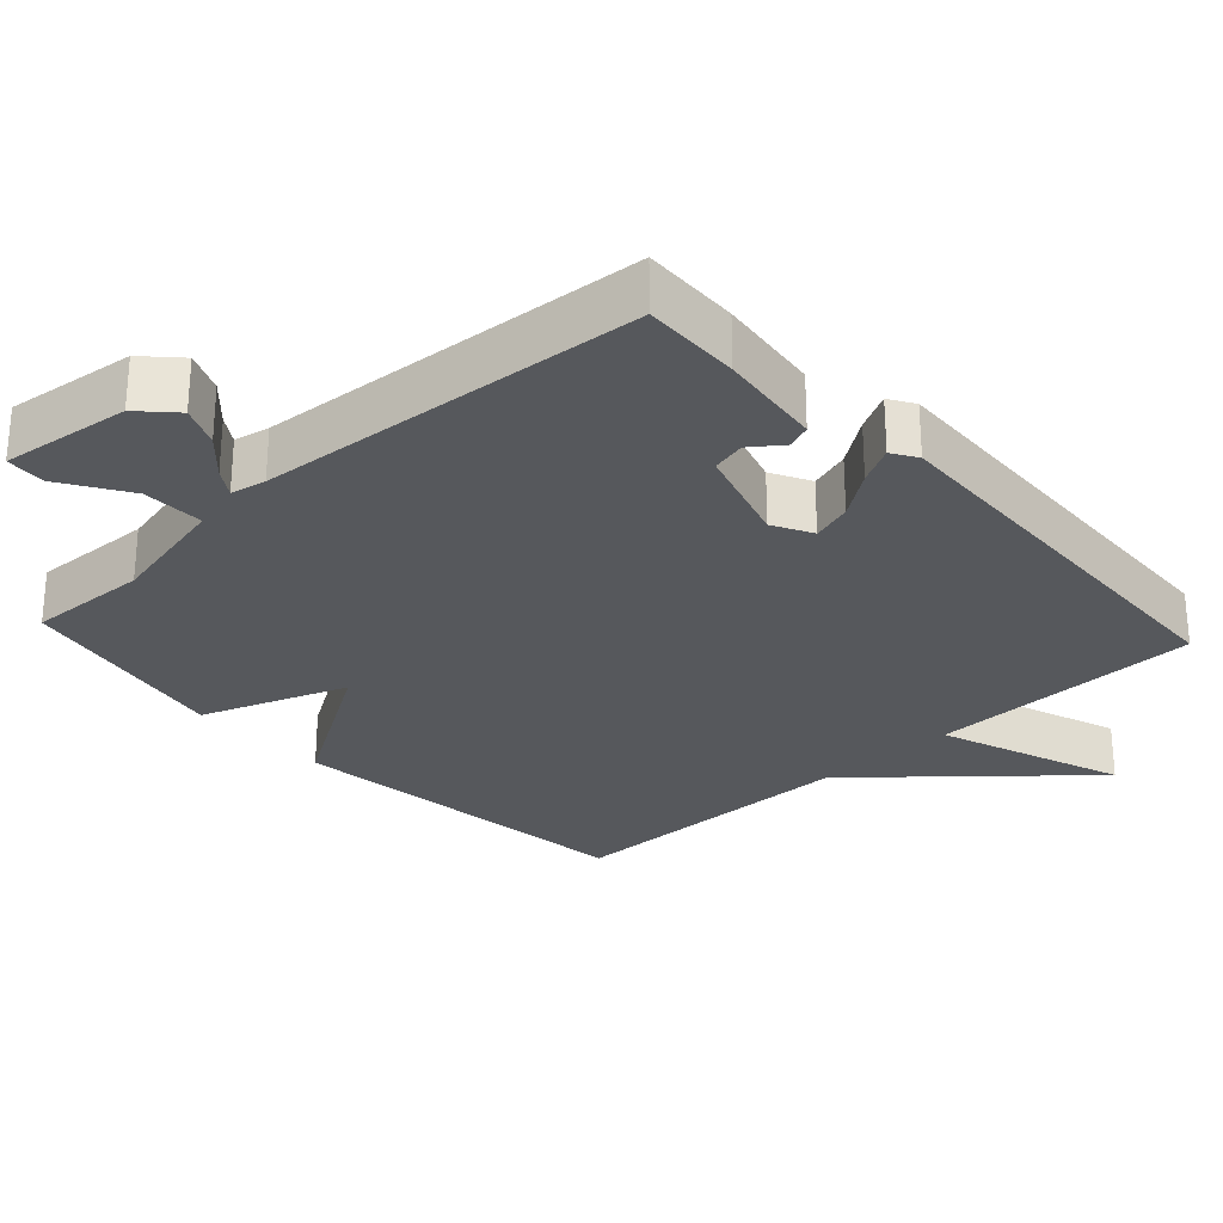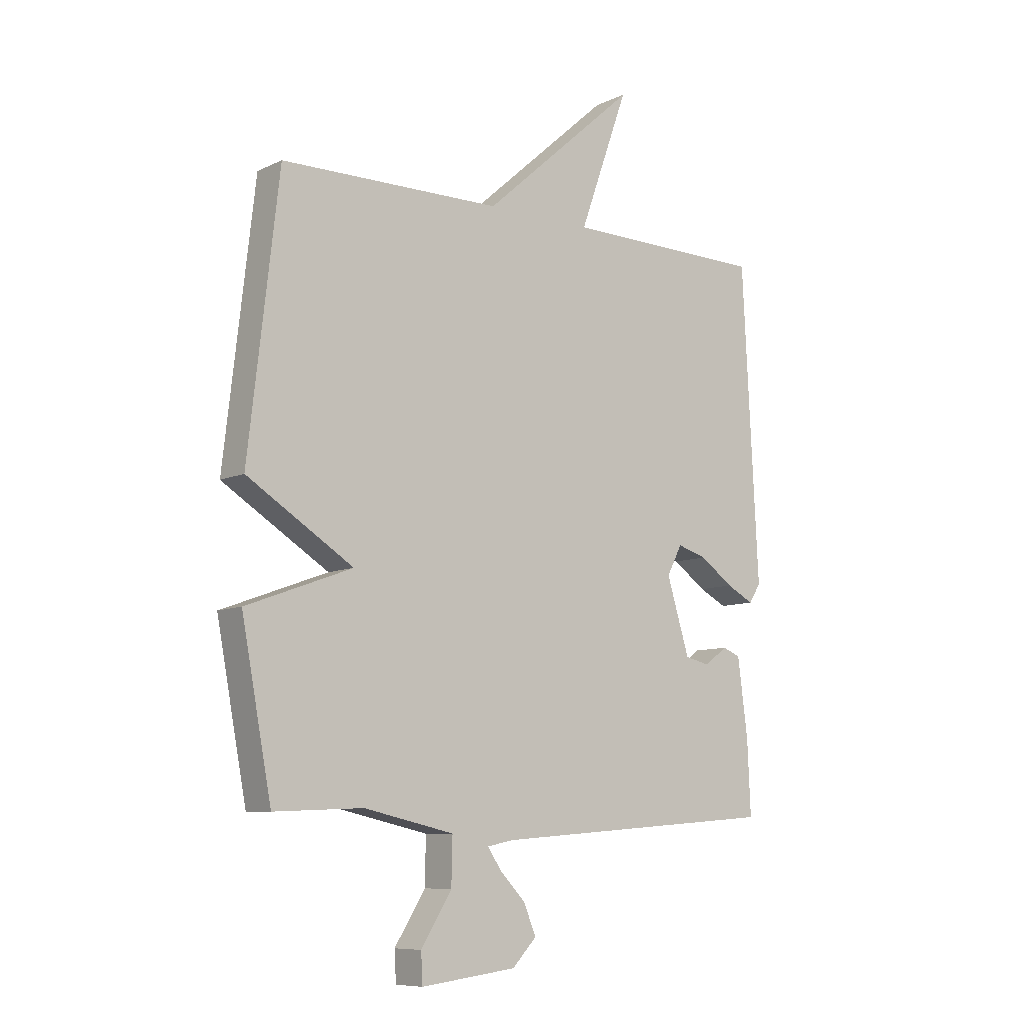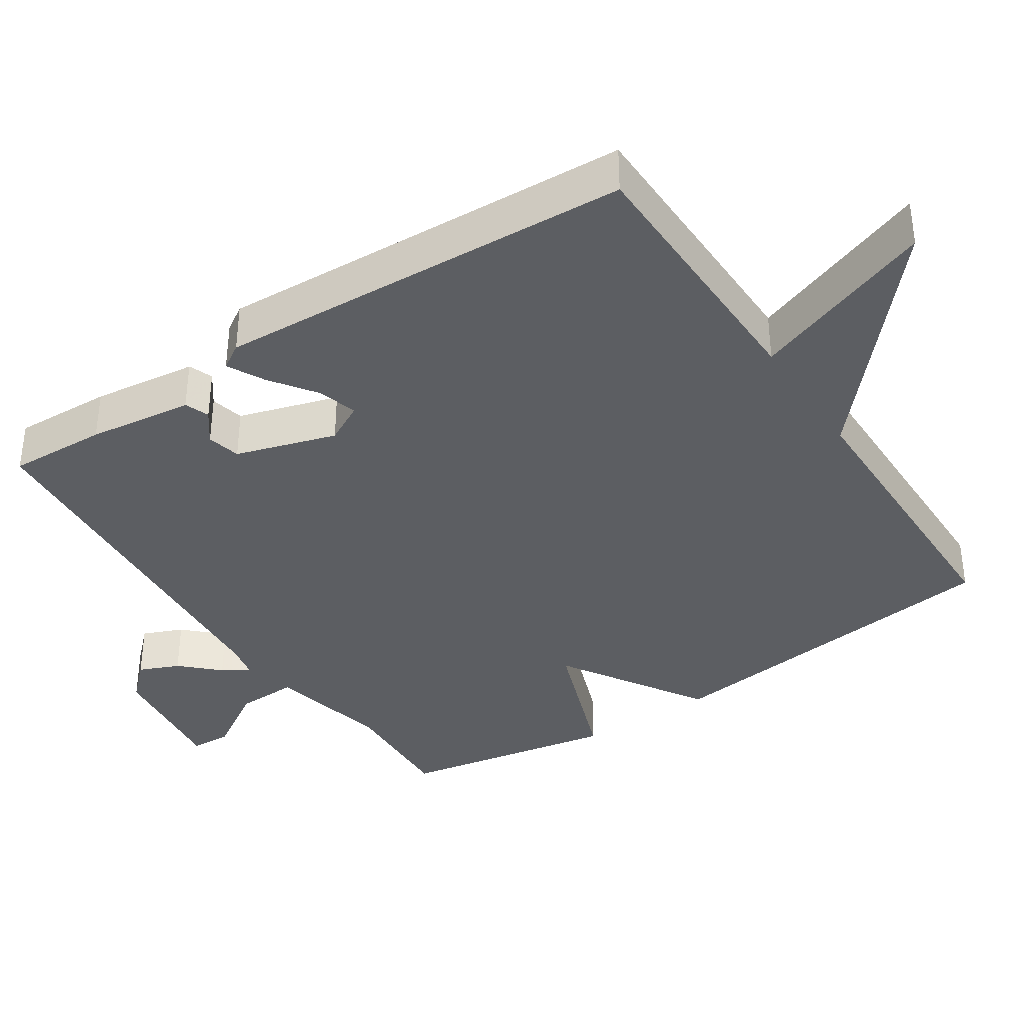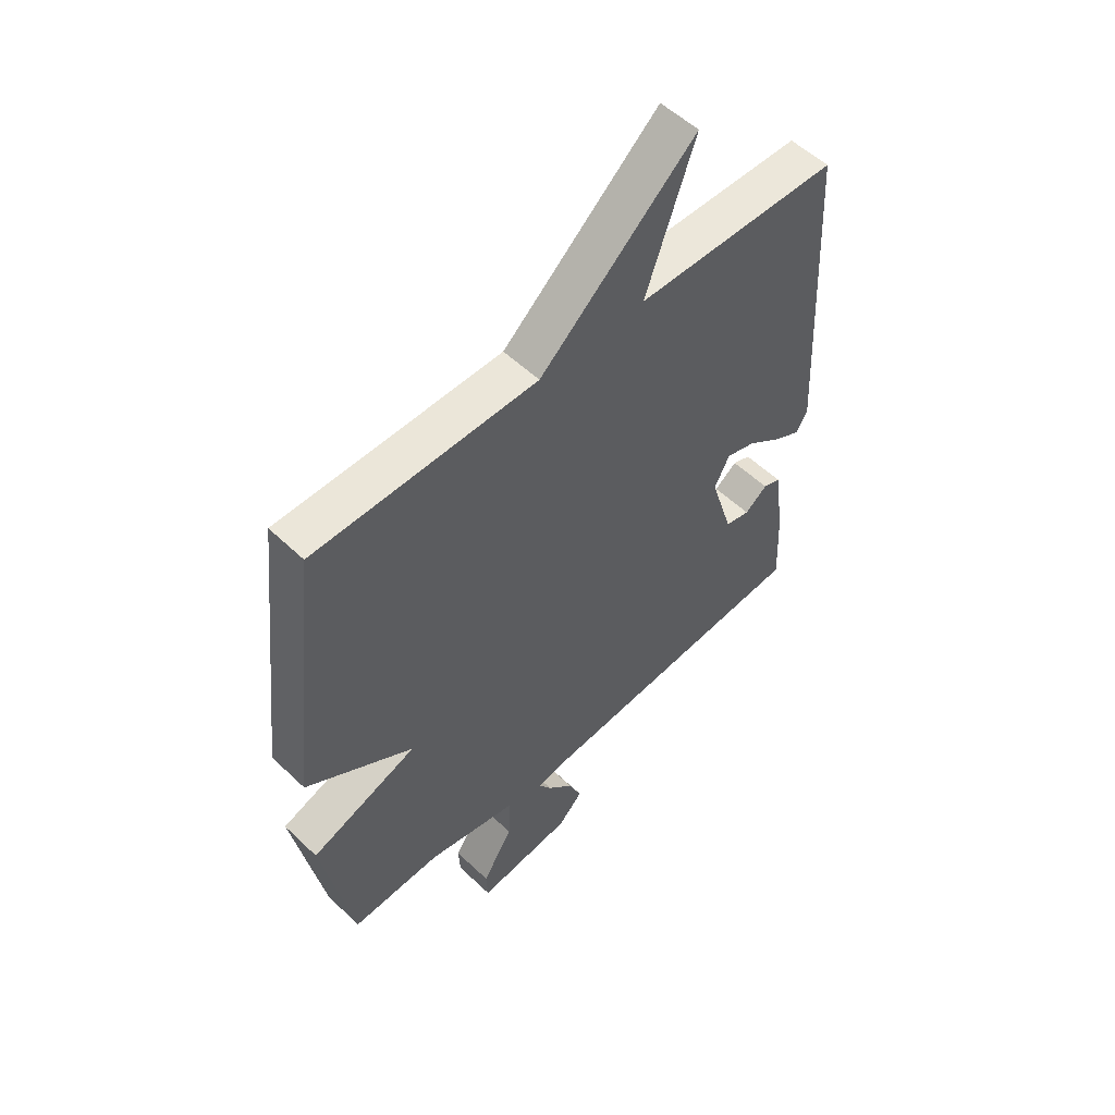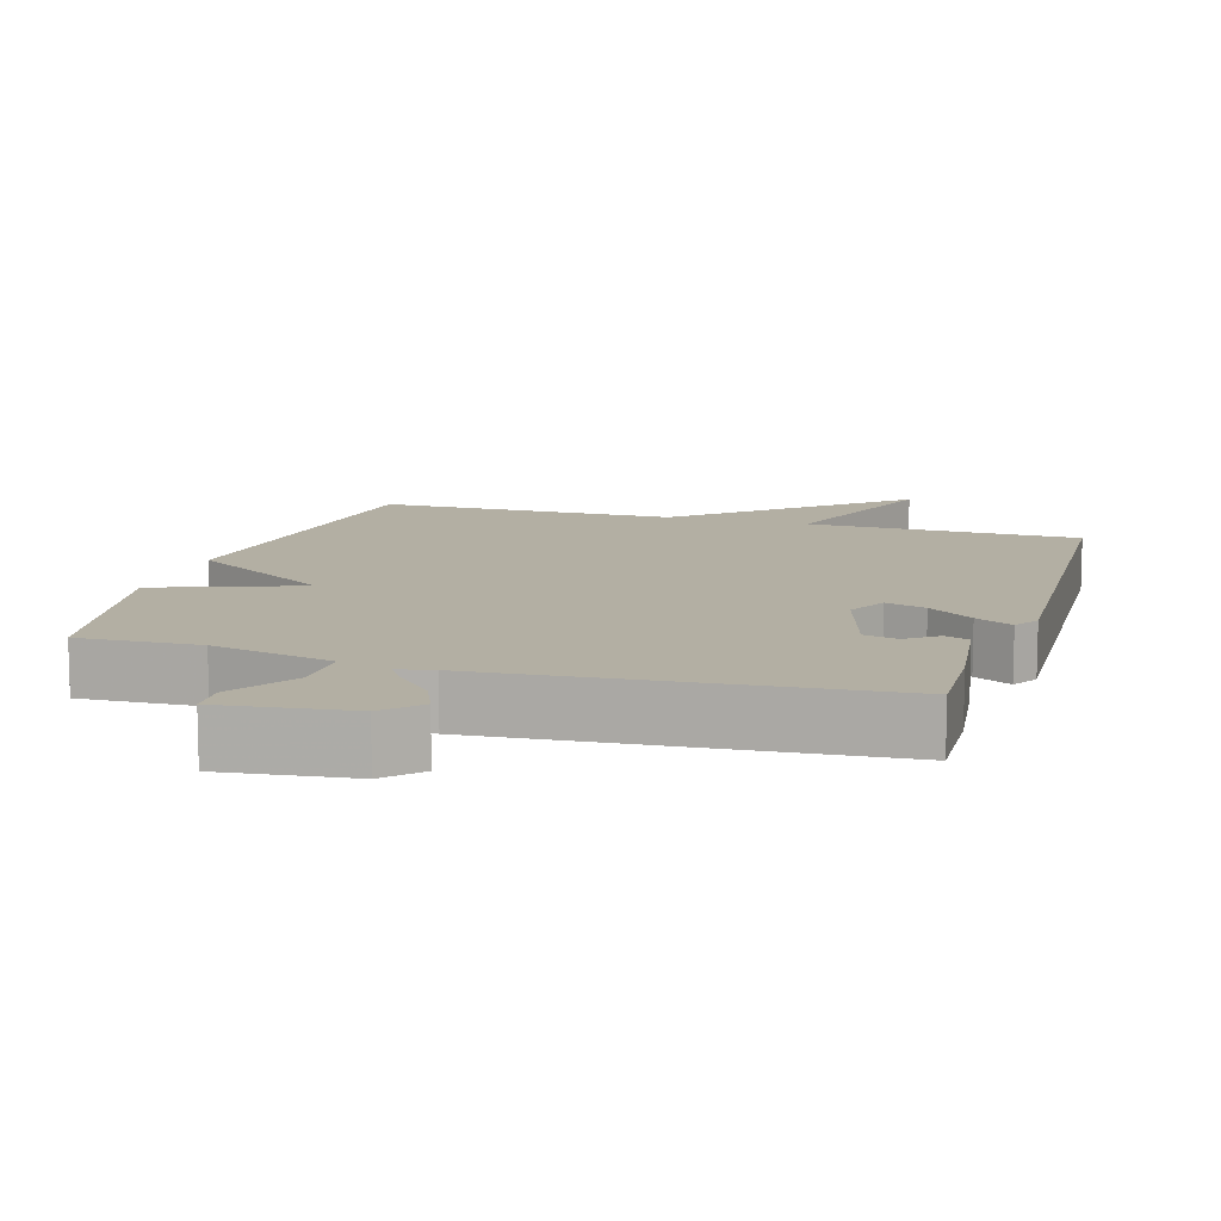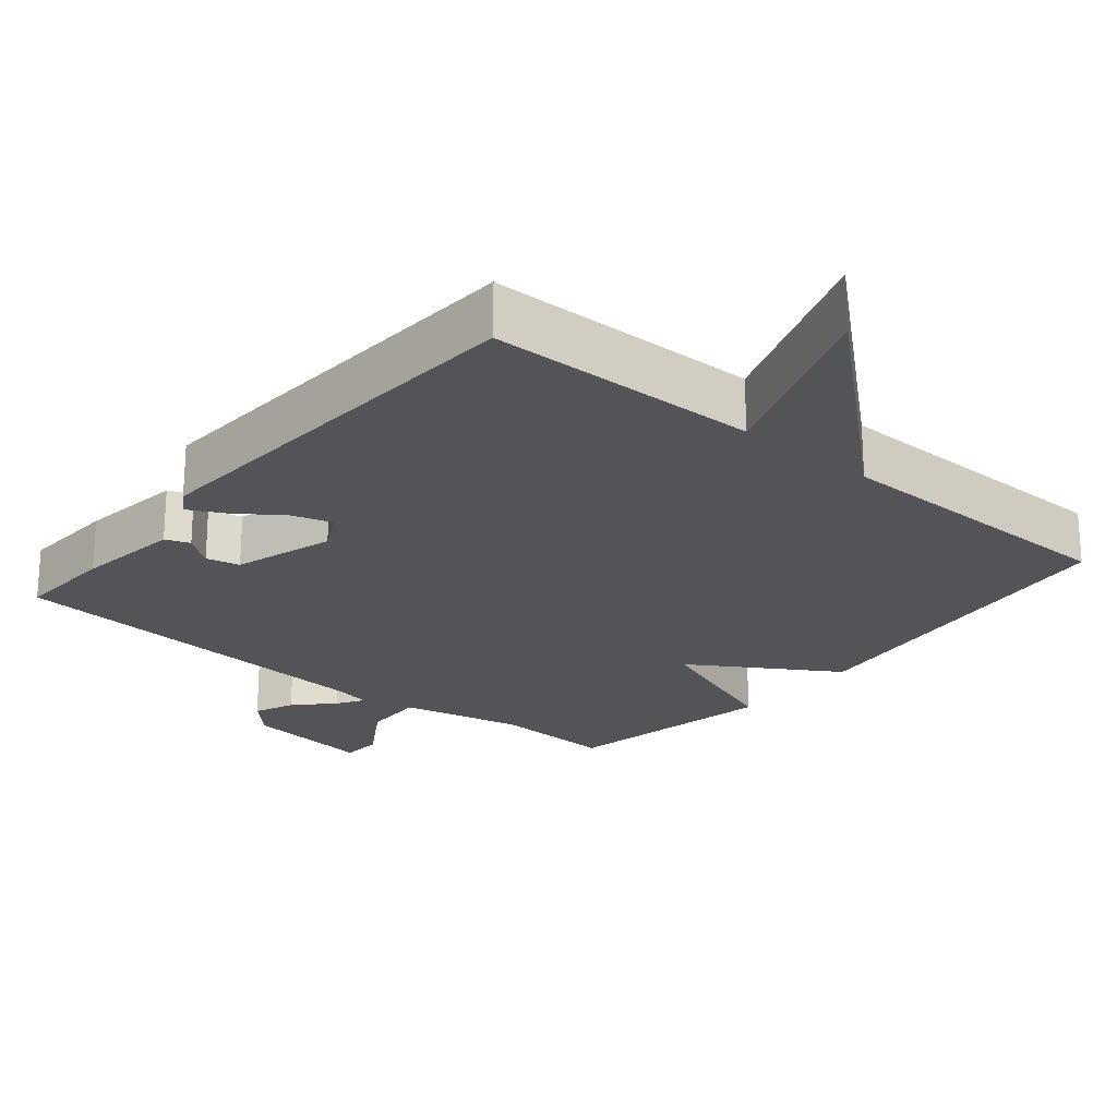
<metadata>
{"format":"obj","ext":"obj","renderer":"f3d","projection":"perspective","resolution":1024,"background":"white","views":[{"elev":-27.8,"azim":-137.3,"up":"+Y"},{"elev":-8.7,"azim":141.1,"up":"+Z"},{"elev":-37.5,"azim":-56.5,"up":"+Y"},{"elev":54.0,"azim":135.3,"up":"+Z"},{"elev":11.1,"azim":-163.1,"up":"+Y"},{"elev":-22.8,"azim":-39.9,"up":"+Y"}]}
</metadata>
<code>
v 0.5 0.07 -0.5
v 0.332 0.07 -0.493
v 0.162 0.07 -0.531
v 0.164 0.07 -0.617
v 0.222 0.07 -0.709
v 0.219 0.07 -0.765
v 0.039 0.07 -0.743
v -0.007 0.07 -0.695
v 0.017 0.07 -0.639
v 0.066 0.07 -0.588
v 0.09 0.07 -0.551
v 0.041 0.07 -0.541
v -0.5 0.07 -0.5
v -0.494 0.07 -0.363
v -0.475 0.07 -0.217
v -0.441 0.07 -0.204
v -0.398 0.07 -0.236
v -0.351 0.07 -0.225
v -0.308 0.07 -0.085
v -0.337 0.07 -0.03
v -0.393 0.07 -0.047
v -0.456 0.07 -0.092
v -0.508 0.07 -0.119
v -0.53 0.07 -0.084
v -0.5 0.07 0.5
v -0.118 0.07 0.505
v -0.211 0.07 0.764
v 0.082 0.07 0.505
v 0.5 0.07 0.5
v 0.557 0.07 0.001
v 0.356 0.07 -0.125
v 0.557 0.07 -0.199
v 0.5 0 -0.5
v 0.332 0 -0.493
v 0.162 0 -0.531
v 0.164 0 -0.617
v 0.222 0 -0.709
v 0.219 0 -0.765
v 0.039 0 -0.743
v -0.007 0 -0.695
v 0.017 0 -0.639
v 0.066 0 -0.588
v 0.09 0 -0.551
v 0.041 0 -0.541
v -0.5 0 -0.5
v -0.494 0 -0.363
v -0.475 0 -0.217
v -0.441 0 -0.204
v -0.398 0 -0.236
v -0.351 0 -0.225
v -0.308 0 -0.085
v -0.337 0 -0.03
v -0.393 0 -0.047
v -0.456 0 -0.092
v -0.508 0 -0.119
v -0.53 0 -0.084
v -0.5 0 0.5
v -0.118 0 0.505
v -0.211 0 0.764
v 0.082 0 0.505
v 0.5 0 0.5
v 0.557 0 0.001
v 0.356 0 -0.125
v 0.557 0 -0.199
f 31 32 1 2
f 28 29 30 31
f 28 31 2
f 27 28 2
f 26 27 2
f 24 25 26
f 23 24 26
f 22 23 26
f 21 22 26
f 20 21 26
f 26 2 3
f 20 26 3
f 19 20 3
f 18 19 3
f 17 18 3
f 15 16 17
f 14 15 17
f 13 14 17
f 12 13 17 3
f 11 12 3
f 10 11 3 4
f 8 9 10
f 7 8 10
f 6 7 10
f 5 6 10
f 4 5 10
f 34 33 64 63
f 63 62 61 60
f 34 63 60
f 34 60 59
f 34 59 58
f 58 57 56
f 58 56 55
f 58 55 54
f 58 54 53
f 58 53 52
f 35 34 58
f 35 58 52
f 35 52 51
f 35 51 50
f 35 50 49
f 49 48 47
f 49 47 46
f 49 46 45
f 35 49 45 44
f 35 44 43
f 36 35 43 42
f 42 41 40
f 42 40 39
f 42 39 38
f 42 38 37
f 42 37 36
f 1 33 34 2
f 2 34 35 3
f 3 35 36 4
f 4 36 37 5
f 5 37 38 6
f 6 38 39 7
f 7 39 40 8
f 8 40 41 9
f 9 41 42 10
f 10 42 43 11
f 11 43 44 12
f 12 44 45 13
f 13 45 46 14
f 14 46 47 15
f 15 47 48 16
f 16 48 49 17
f 17 49 50 18
f 18 50 51 19
f 19 51 52 20
f 20 52 53 21
f 21 53 54 22
f 22 54 55 23
f 23 55 56 24
f 24 56 57 25
f 25 57 58 26
f 26 58 59 27
f 27 59 60 28
f 28 60 61 29
f 29 61 62 30
f 30 62 63 31
f 31 63 64 32
f 32 64 33 1

</code>
